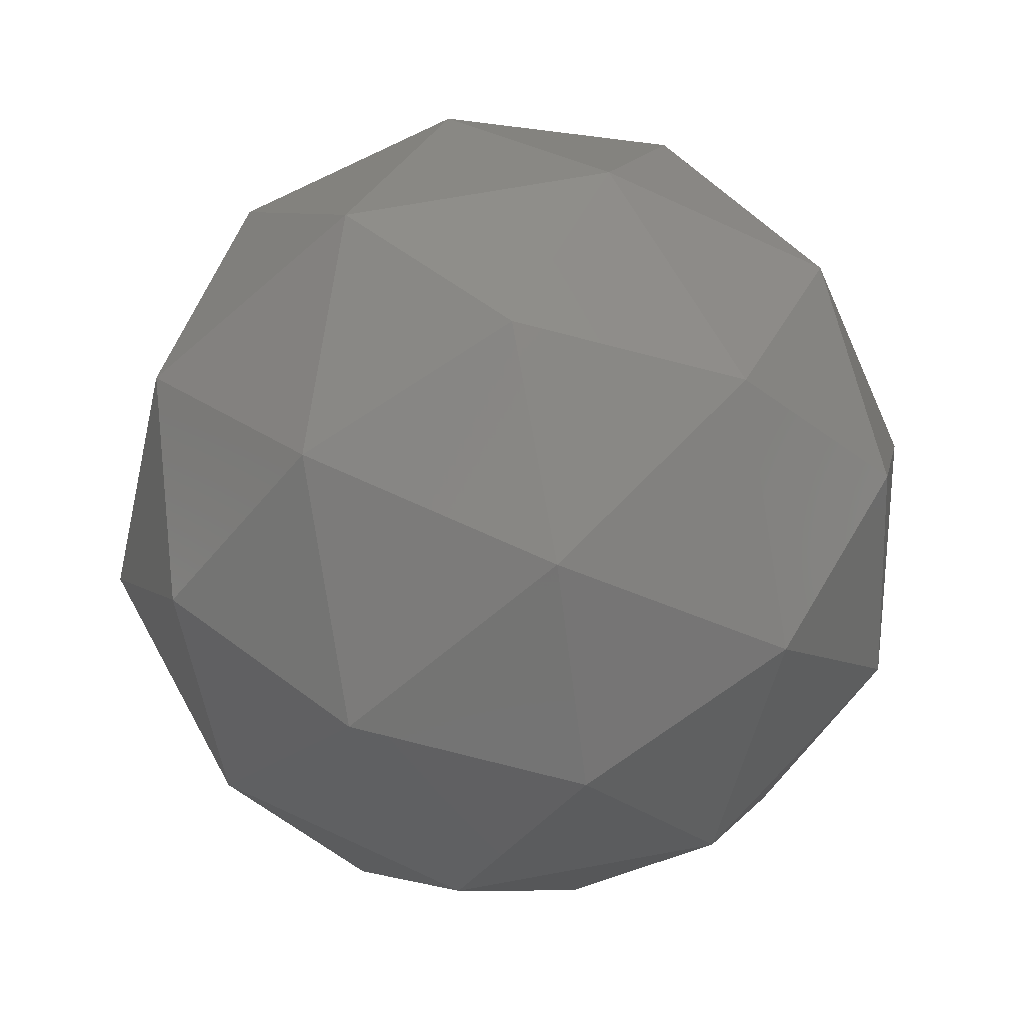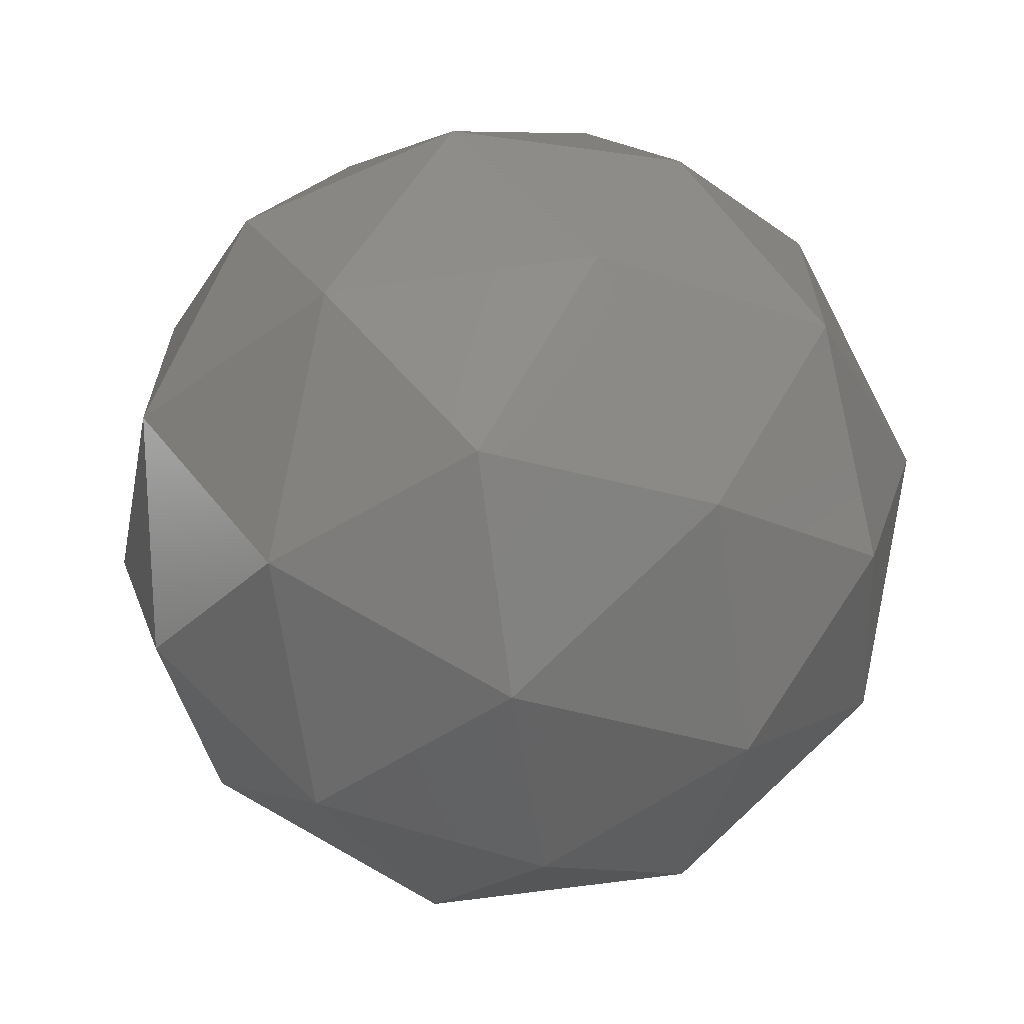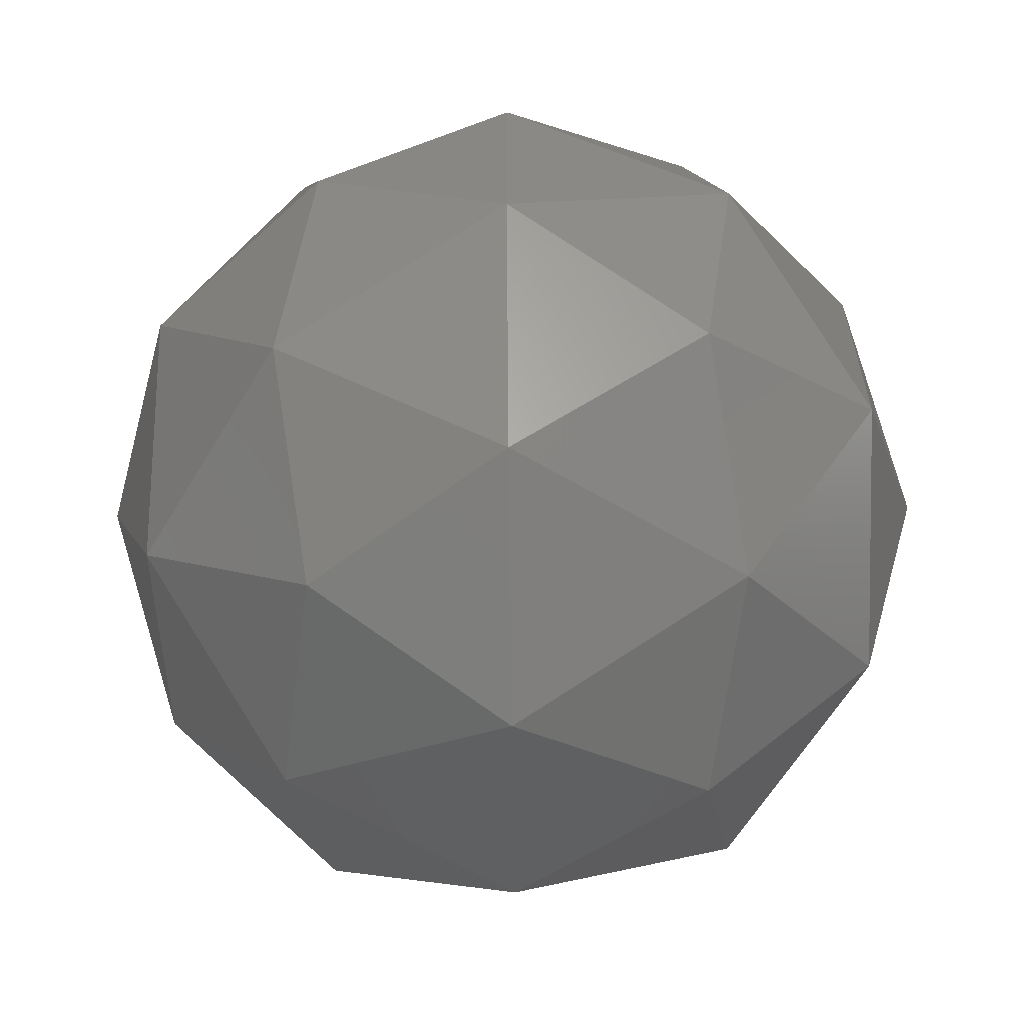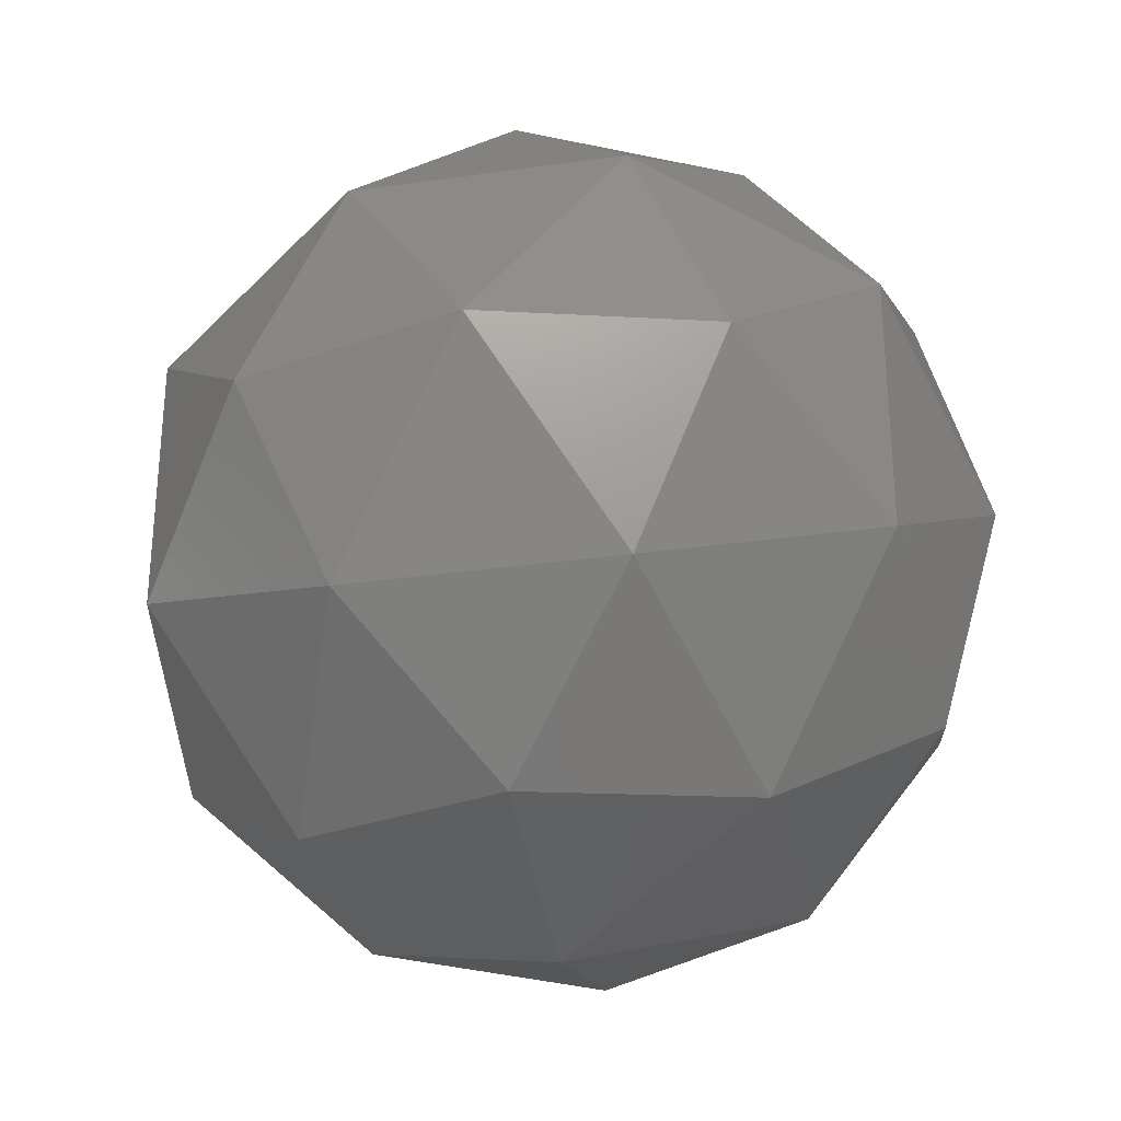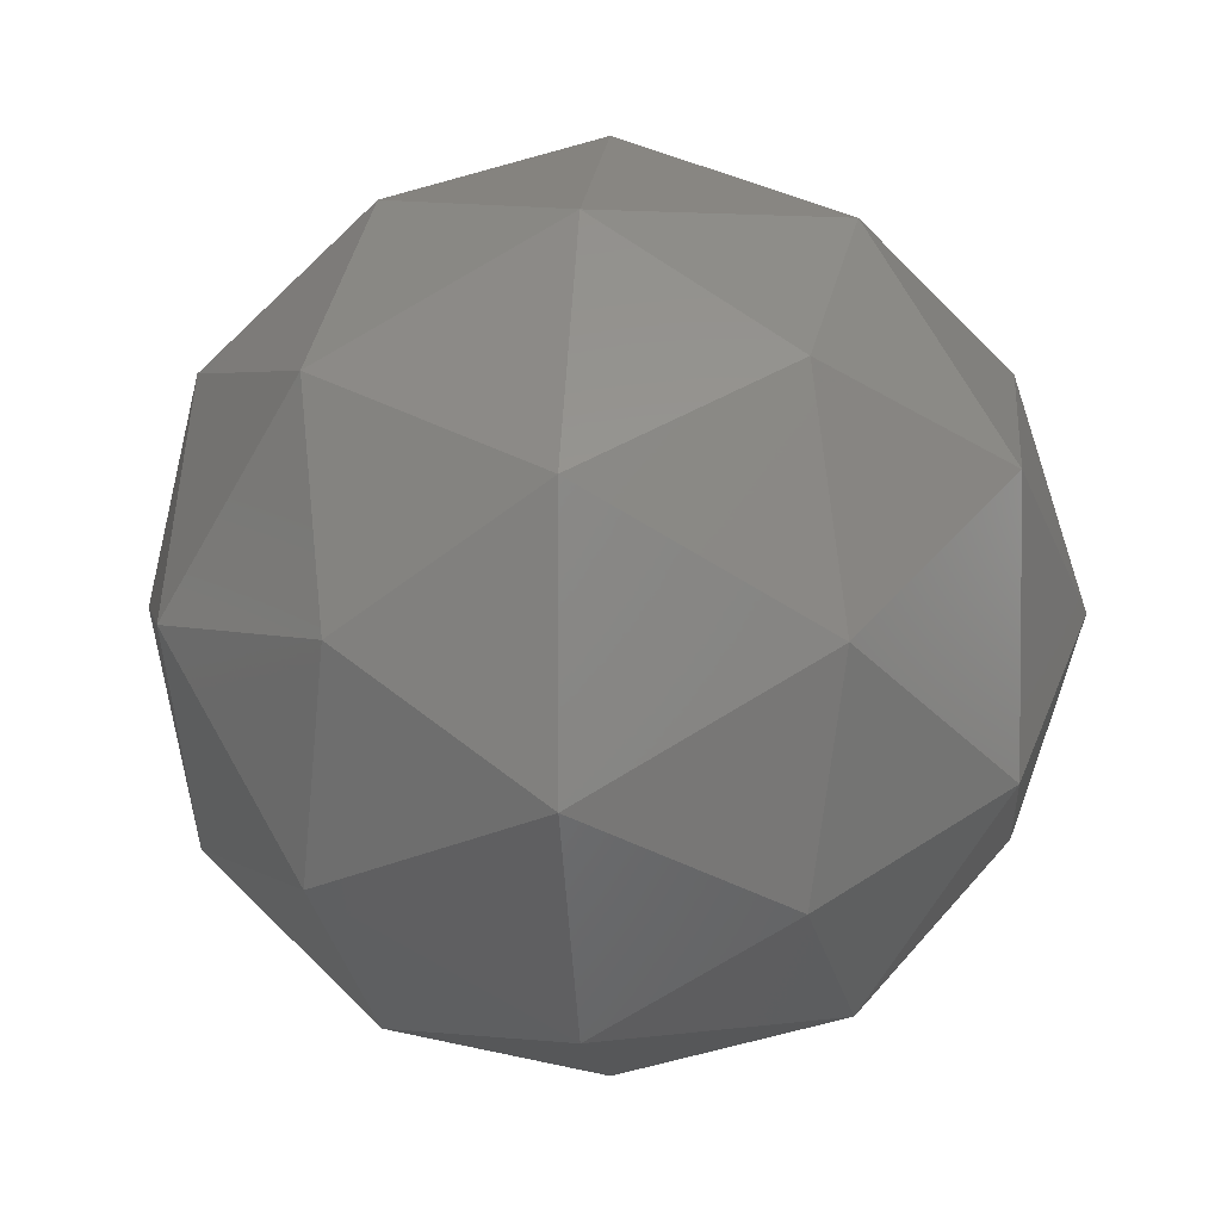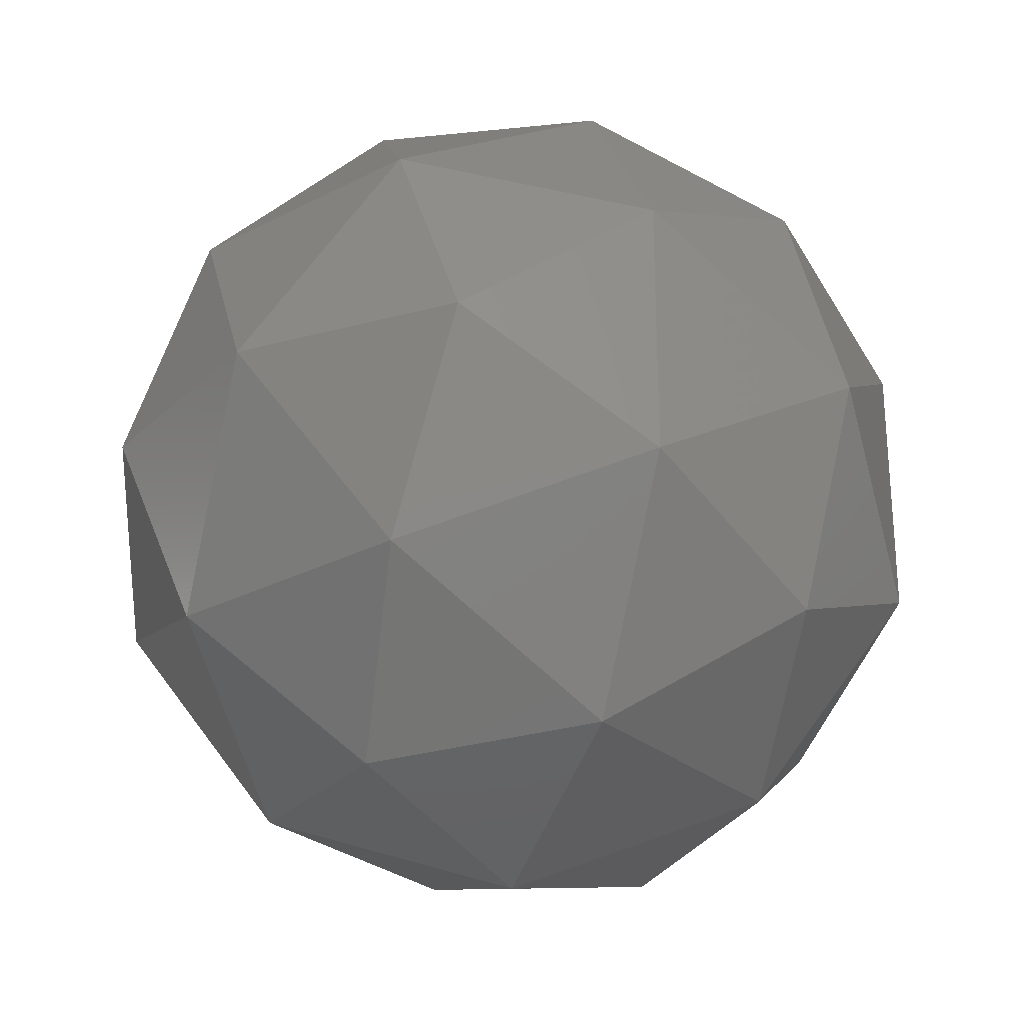
<metadata>
{"format":"stl","ext":"stl","renderer":"f3d","projection":"perspective","resolution":1024,"background":"white","views":[{"elev":65.3,"azim":151.3,"up":"+Y"},{"elev":-66.1,"azim":156.4,"up":"+Z"},{"elev":-62.0,"azim":-152.7,"up":"+Z"},{"elev":-31.1,"azim":-20.3,"up":"+Z"},{"elev":3.7,"azim":32.3,"up":"+Z"},{"elev":-27.6,"azim":6.8,"up":"+Z"}]}
</metadata>
<code>
# stl→obj: 42 verts, 80 faces
v 11.19 36.77 -8.903
v 15.44 38.26 -5.813
v 9.566 38.26 -3.903
v 18.43 42.29 -3.646
v 19.7 41.51 -8.903
v 5.933 38.26 -8.903
v 9.566 38.26 -13.9
v 15.44 38.26 -11.99
v 20.7 46.77 -5.813
v 8.427 42.29 -0.3969
v 13.82 41.51 -0.8133
v 11.19 46.77 1.097
v 2.246 42.29 -8.903
v 4.309 41.51 -3.903
v 1.68 46.77 -5.813
v 8.427 42.29 -17.41
v 4.309 41.51 -13.9
v 5.313 46.77 -16.99
v 18.43 42.29 -14.16
v 13.82 41.51 -16.99
v 17.07 46.77 -16.99
v 17.07 46.77 -0.8132
v 5.313 46.77 -0.8132
v 1.68 46.77 -11.99
v 11.19 46.77 -18.9
v 20.7 46.77 -11.99
v 13.95 51.24 -0.3969
v 18.07 52.02 -3.903
v 12.82 55.27 -3.903
v 3.955 51.24 -3.646
v 8.562 52.02 -0.8133
v 6.937 55.27 -5.813
v 3.955 51.24 -14.16
v 2.684 52.02 -8.903
v 6.937 55.27 -11.99
v 13.95 51.24 -17.41
v 8.562 52.02 -16.99
v 12.82 55.27 -13.9
v 20.13 51.24 -8.903
v 18.07 52.02 -13.9
v 16.45 55.27 -8.903
v 11.19 56.77 -8.903
f 1 2 3
f 4 2 5
f 1 3 6
f 1 6 7
f 1 7 8
f 4 5 9
f 10 11 12
f 13 14 15
f 16 17 18
f 19 20 21
f 4 9 22
f 10 12 23
f 13 15 24
f 16 18 25
f 19 21 26
f 27 28 29
f 30 31 32
f 33 34 35
f 36 37 38
f 39 40 41
f 41 38 42
f 41 40 38
f 40 36 38
f 38 35 42
f 38 37 35
f 37 33 35
f 35 32 42
f 35 34 32
f 34 30 32
f 32 29 42
f 32 31 29
f 31 27 29
f 29 41 42
f 29 28 41
f 28 39 41
f 26 40 39
f 26 21 40
f 21 36 40
f 25 37 36
f 25 18 37
f 18 33 37
f 24 34 33
f 24 15 34
f 15 30 34
f 23 31 30
f 23 12 31
f 12 27 31
f 22 28 27
f 22 9 28
f 9 39 28
f 21 25 36
f 21 20 25
f 20 16 25
f 18 24 33
f 18 17 24
f 17 13 24
f 15 23 30
f 15 14 23
f 14 10 23
f 12 22 27
f 12 11 22
f 11 4 22
f 9 26 39
f 9 5 26
f 5 19 26
f 8 20 19
f 8 7 20
f 7 16 20
f 7 17 16
f 7 6 17
f 6 13 17
f 6 14 13
f 6 3 14
f 3 10 14
f 5 8 19
f 5 2 8
f 2 1 8
f 3 11 10
f 3 2 11
f 2 4 11

</code>
